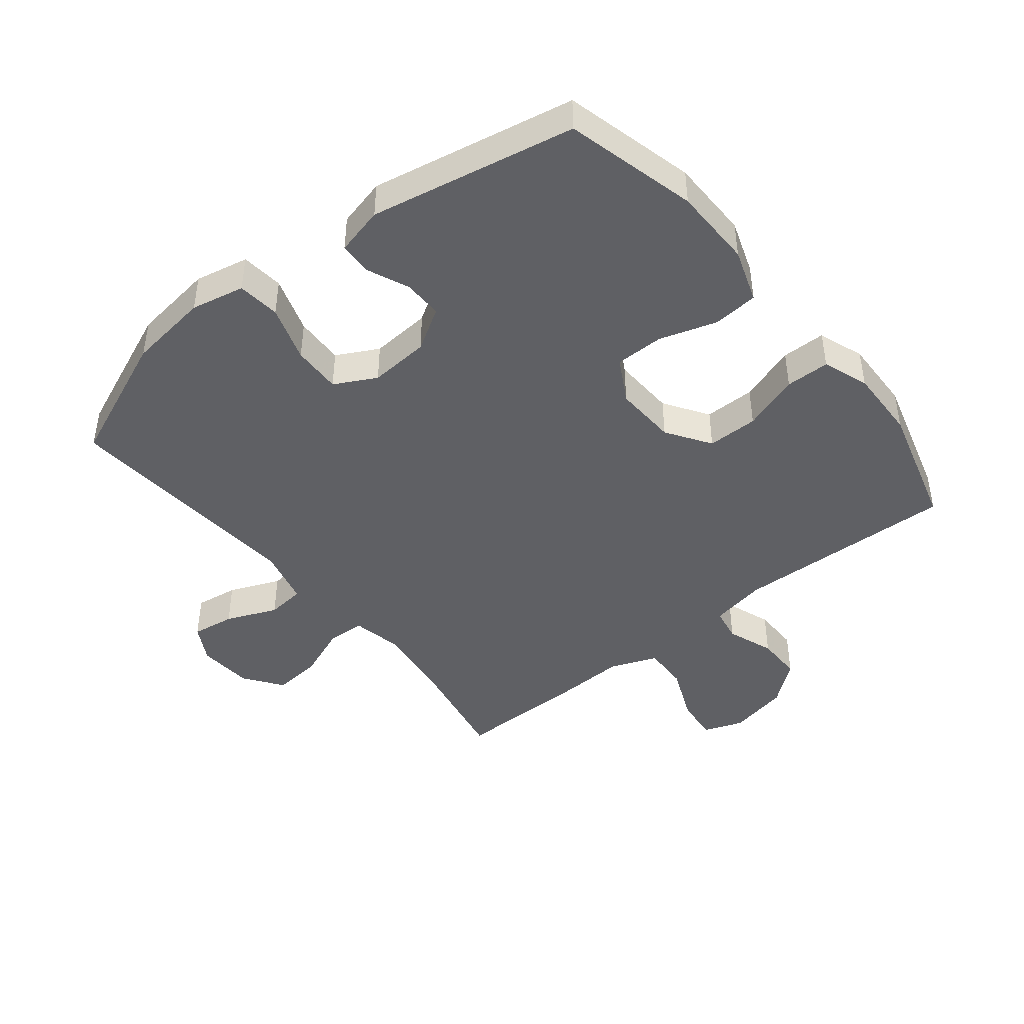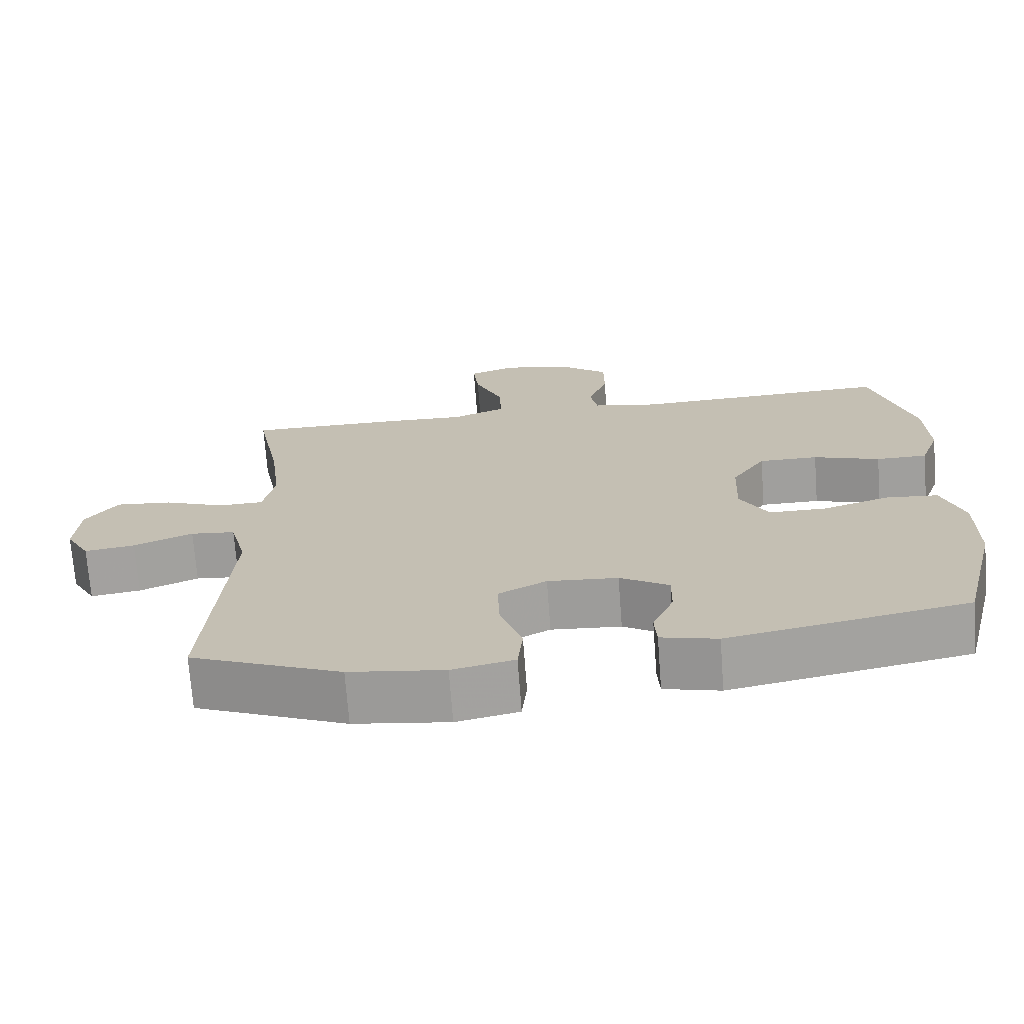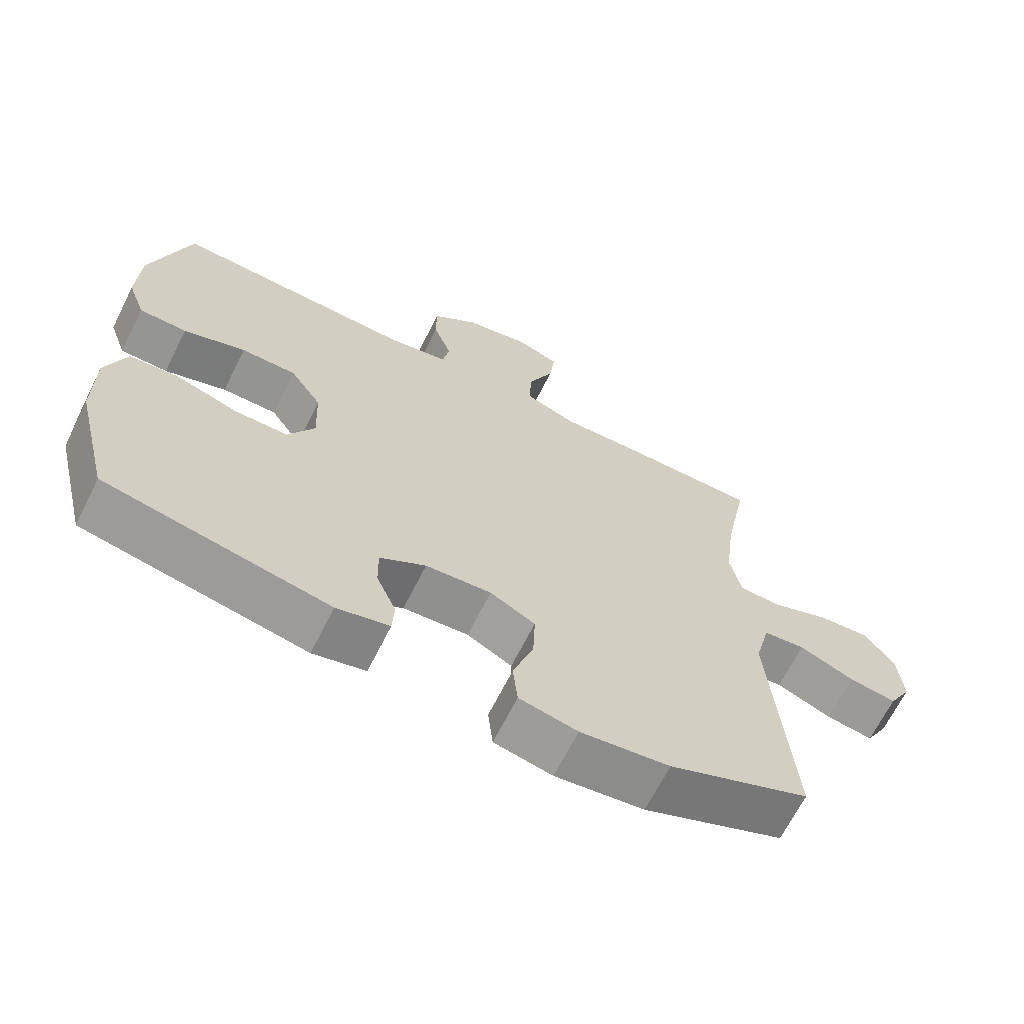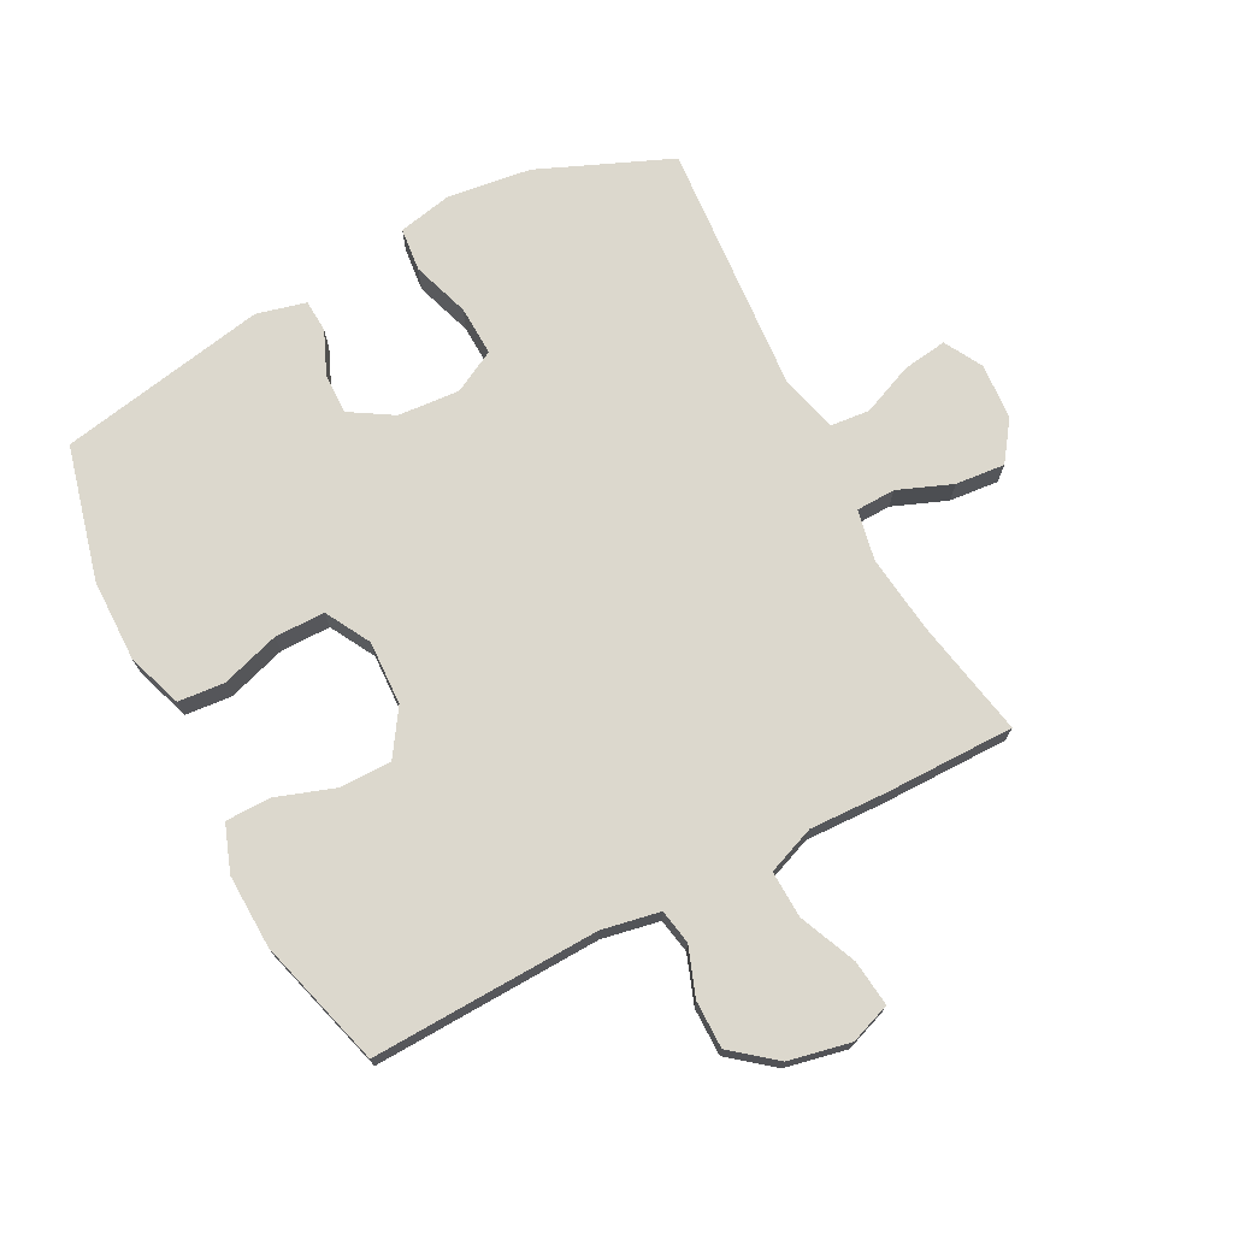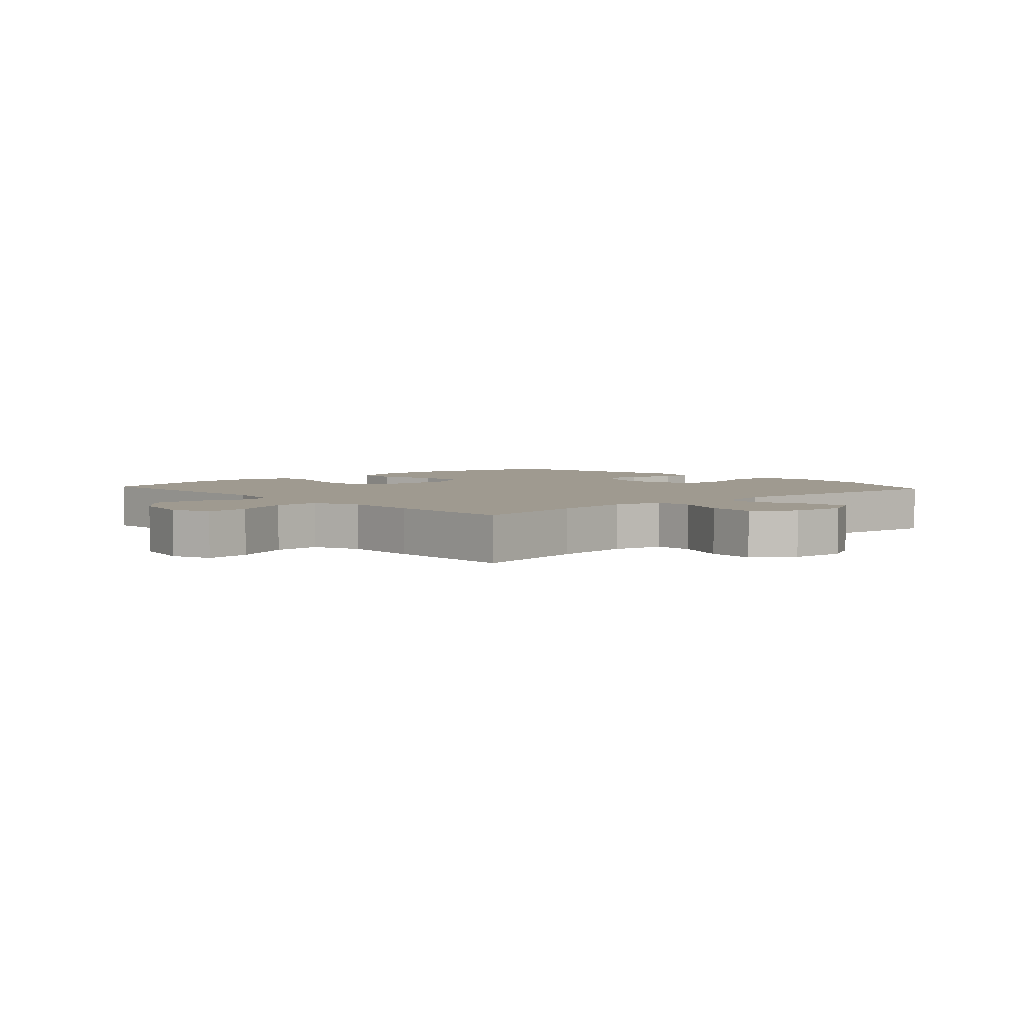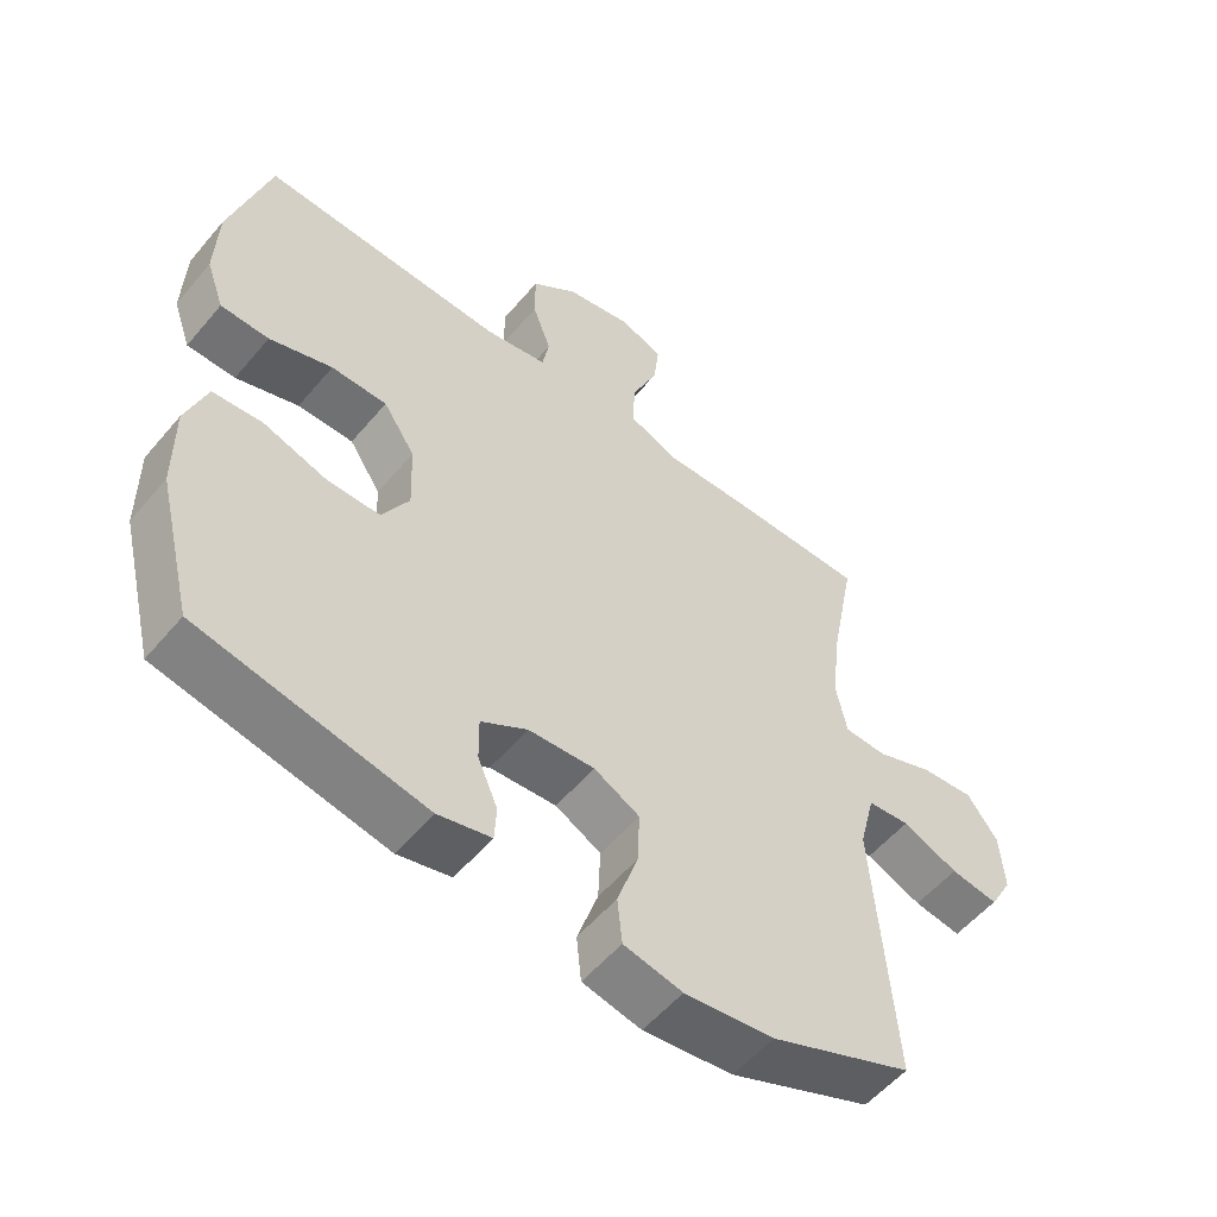
<metadata>
{"format":"obj","ext":"obj","renderer":"f3d","projection":"perspective","resolution":1024,"background":"white","views":[{"elev":-44.1,"azim":-141.1,"up":"+Y"},{"elev":-71.3,"azim":-175.7,"up":"+Z"},{"elev":-67.0,"azim":-26.6,"up":"+Z"},{"elev":72.5,"azim":-27.5,"up":"+Y"},{"elev":3.9,"azim":47.8,"up":"+Y"},{"elev":-55.2,"azim":-39.3,"up":"+Z"}]}
</metadata>
<code>
v -0.5 0.07 0.5
v -0.146 0.07 0.487
v -0.056 0.07 0.504
v -0.046 0.07 0.558
v -0.073 0.07 0.633
v -0.073 0.07 0.707
v -0.006 0.07 0.761
v 0.09 0.07 0.781
v 0.153 0.07 0.758
v 0.145 0.07 0.687
v 0.107 0.07 0.598
v 0.104 0.07 0.525
v 0.178 0.07 0.496
v 0.297 0.07 0.5
v 0.5 0.07 0.5
v 0.465 0.07 0.318
v 0.45 0.07 0.195
v 0.466 0.07 0.116
v 0.527 0.07 0.114
v 0.611 0.07 0.147
v 0.688 0.07 0.154
v 0.732 0.07 0.093
v 0.738 0.07 0.005
v 0.705 0.07 -0.054
v 0.636 0.07 -0.044
v 0.555 0.07 -0.01
v 0.494 0.07 -0.016
v 0.471 0.07 -0.107
v 0.5 0.07 -0.5
v 0.294 0.07 -0.586
v 0.164 0.07 -0.603
v 0.079 0.07 -0.585
v 0.072 0.07 -0.517
v 0.102 0.07 -0.427
v 0.105 0.07 -0.349
v 0.039 0.07 -0.314
v -0.057 0.07 -0.321
v -0.124 0.07 -0.362
v -0.123 0.07 -0.425
v -0.094 0.07 -0.493
v -0.097 0.07 -0.544
v -0.174 0.07 -0.563
v -0.5 0.07 -0.5
v -0.552 0.07 -0.29
v -0.553 0.07 -0.161
v -0.523 0.07 -0.075
v -0.451 0.07 -0.069
v -0.36 0.07 -0.098
v -0.282 0.07 -0.098
v -0.243 0.07 -0.028
v -0.247 0.07 0.072
v -0.293 0.07 0.142
v -0.374 0.07 0.142
v -0.465 0.07 0.111
v -0.535 0.07 0.112
v -0.561 0.07 0.185
v -0.557 0.07 0.3
v -0.5 0 0.5
v -0.146 0 0.487
v -0.056 0 0.504
v -0.046 0 0.558
v -0.073 0 0.633
v -0.073 0 0.707
v -0.006 0 0.761
v 0.09 0 0.781
v 0.153 0 0.758
v 0.145 0 0.687
v 0.107 0 0.598
v 0.104 0 0.525
v 0.178 0 0.496
v 0.297 0 0.5
v 0.5 0 0.5
v 0.465 0 0.318
v 0.45 0 0.195
v 0.466 0 0.116
v 0.527 0 0.114
v 0.611 0 0.147
v 0.688 0 0.154
v 0.732 0 0.093
v 0.738 0 0.005
v 0.705 0 -0.054
v 0.636 0 -0.044
v 0.555 0 -0.01
v 0.494 0 -0.016
v 0.471 0 -0.107
v 0.5 0 -0.5
v 0.294 0 -0.586
v 0.164 0 -0.603
v 0.079 0 -0.585
v 0.072 0 -0.517
v 0.102 0 -0.427
v 0.105 0 -0.349
v 0.039 0 -0.314
v -0.057 0 -0.321
v -0.124 0 -0.362
v -0.123 0 -0.425
v -0.094 0 -0.493
v -0.097 0 -0.544
v -0.174 0 -0.563
v -0.5 0 -0.5
v -0.552 0 -0.29
v -0.553 0 -0.161
v -0.523 0 -0.075
v -0.451 0 -0.069
v -0.36 0 -0.098
v -0.282 0 -0.098
v -0.243 0 -0.028
v -0.247 0 0.072
v -0.293 0 0.142
v -0.374 0 0.142
v -0.465 0 0.111
v -0.535 0 0.112
v -0.561 0 0.185
v -0.557 0 0.3
f 57 1 2
f 56 57 2
f 55 56 2
f 54 55 2
f 53 54 2
f 52 53 2 3
f 51 52 3
f 50 51 3
f 46 47 48
f 45 46 48
f 44 45 48
f 43 44 48
f 42 43 48
f 41 42 48
f 40 41 48
f 39 40 48
f 38 39 48 49
f 37 38 49 50
f 32 33 34
f 31 32 34
f 30 31 34
f 29 30 34
f 28 29 34
f 27 28 34 35
f 24 25 26
f 23 24 26
f 22 23 26
f 21 22 26
f 20 21 26
f 19 20 26
f 18 19 26 27
f 13 14 15 16
f 12 13 16 17
f 9 10 11
f 8 9 11
f 7 8 11
f 6 7 11
f 5 6 11
f 4 5 11
f 3 4 11 12
f 12 17 18
f 3 12 18
f 50 3 18
f 37 50 18
f 36 37 18
f 18 27 35 36
f 59 58 114
f 59 114 113
f 59 113 112
f 59 112 111
f 59 111 110
f 60 59 110 109
f 60 109 108
f 60 108 107
f 105 104 103
f 105 103 102
f 105 102 101
f 105 101 100
f 105 100 99
f 105 99 98
f 105 98 97
f 105 97 96
f 106 105 96 95
f 107 106 95 94
f 91 90 89
f 91 89 88
f 91 88 87
f 91 87 86
f 91 86 85
f 92 91 85 84
f 83 82 81
f 83 81 80
f 83 80 79
f 83 79 78
f 83 78 77
f 83 77 76
f 84 83 76 75
f 73 72 71 70
f 74 73 70 69
f 68 67 66
f 68 66 65
f 68 65 64
f 68 64 63
f 68 63 62
f 68 62 61
f 69 68 61 60
f 75 74 69
f 75 69 60
f 75 60 107
f 75 107 94
f 75 94 93
f 93 92 84 75
f 1 58 59 2
f 2 59 60 3
f 3 60 61 4
f 4 61 62 5
f 5 62 63 6
f 6 63 64 7
f 7 64 65 8
f 8 65 66 9
f 9 66 67 10
f 10 67 68 11
f 11 68 69 12
f 12 69 70 13
f 13 70 71 14
f 14 71 72 15
f 15 72 73 16
f 16 73 74 17
f 17 74 75 18
f 18 75 76 19
f 19 76 77 20
f 20 77 78 21
f 21 78 79 22
f 22 79 80 23
f 23 80 81 24
f 24 81 82 25
f 25 82 83 26
f 26 83 84 27
f 27 84 85 28
f 28 85 86 29
f 29 86 87 30
f 30 87 88 31
f 31 88 89 32
f 32 89 90 33
f 33 90 91 34
f 34 91 92 35
f 35 92 93 36
f 36 93 94 37
f 37 94 95 38
f 38 95 96 39
f 39 96 97 40
f 40 97 98 41
f 41 98 99 42
f 42 99 100 43
f 43 100 101 44
f 44 101 102 45
f 45 102 103 46
f 46 103 104 47
f 47 104 105 48
f 48 105 106 49
f 49 106 107 50
f 50 107 108 51
f 51 108 109 52
f 52 109 110 53
f 53 110 111 54
f 54 111 112 55
f 55 112 113 56
f 56 113 114 57
f 57 114 58 1

</code>
